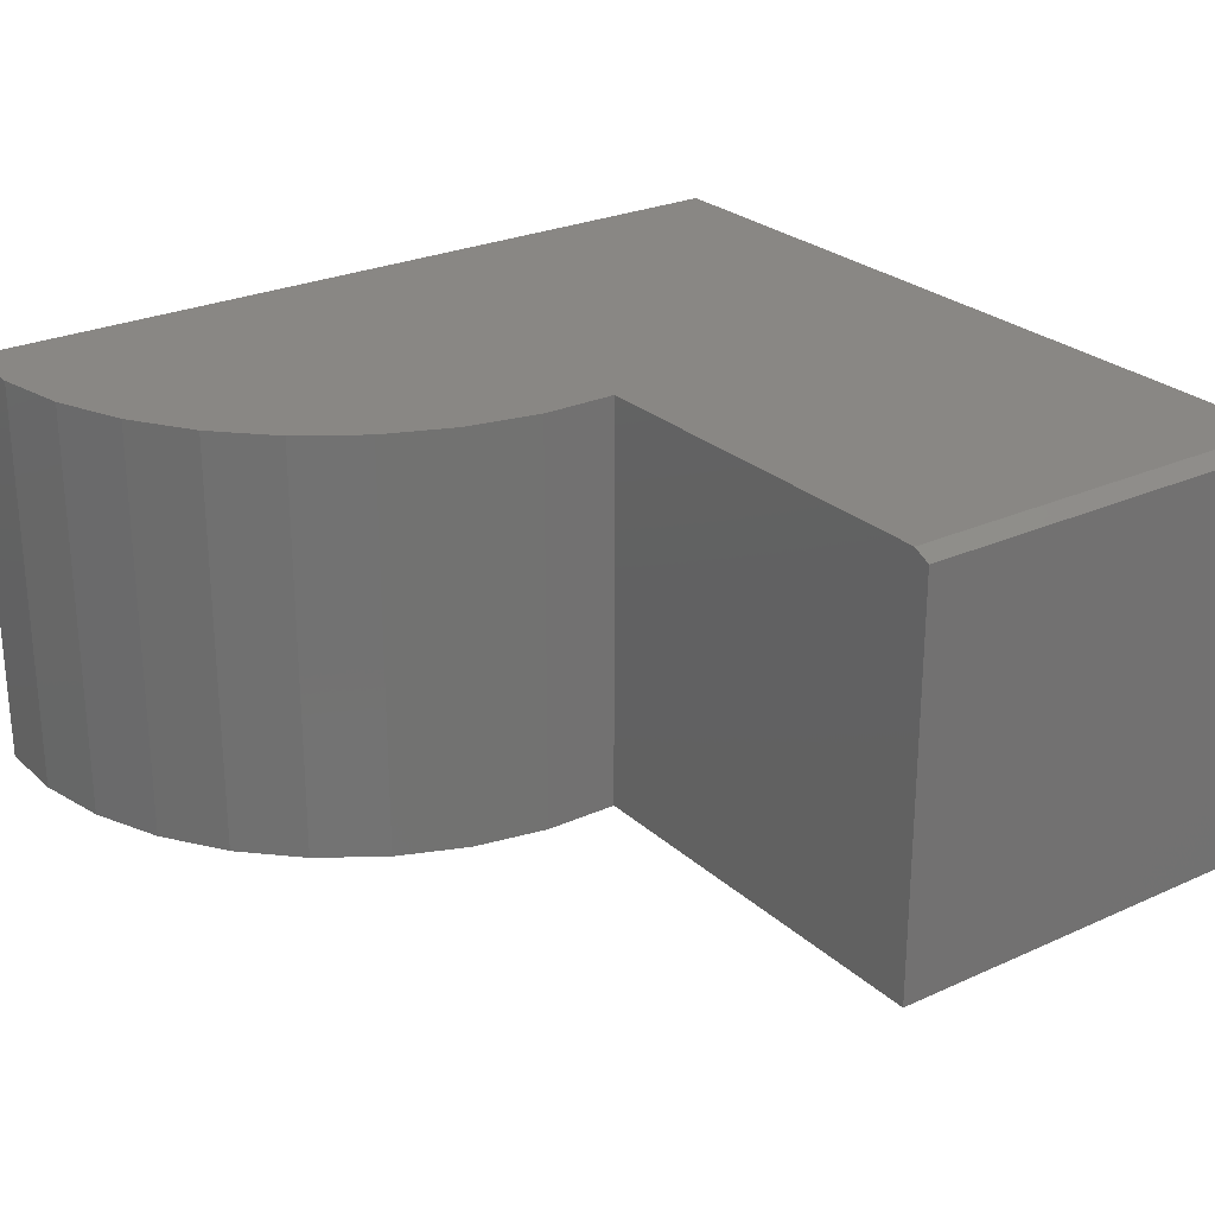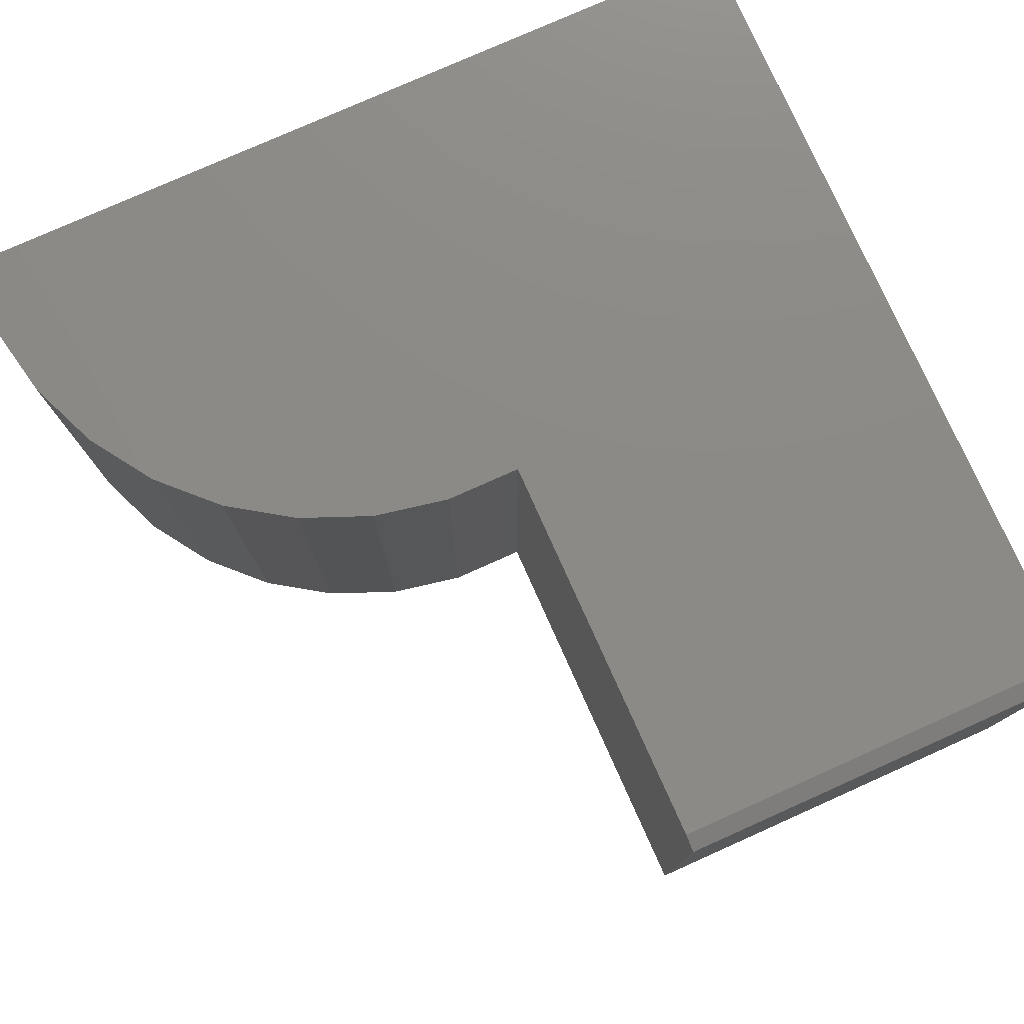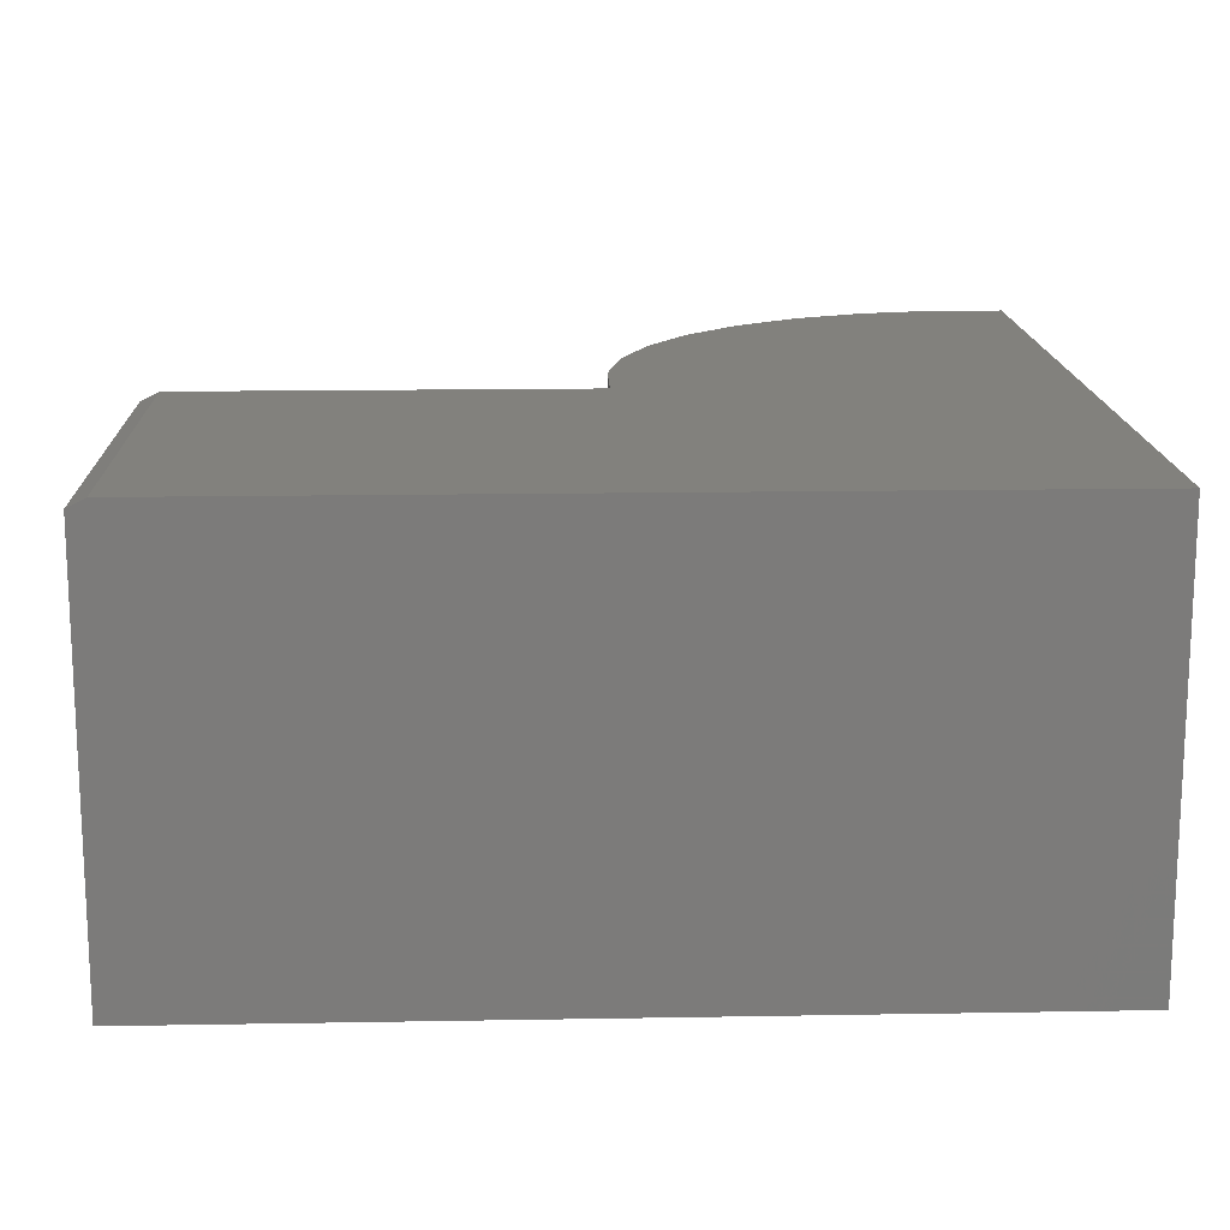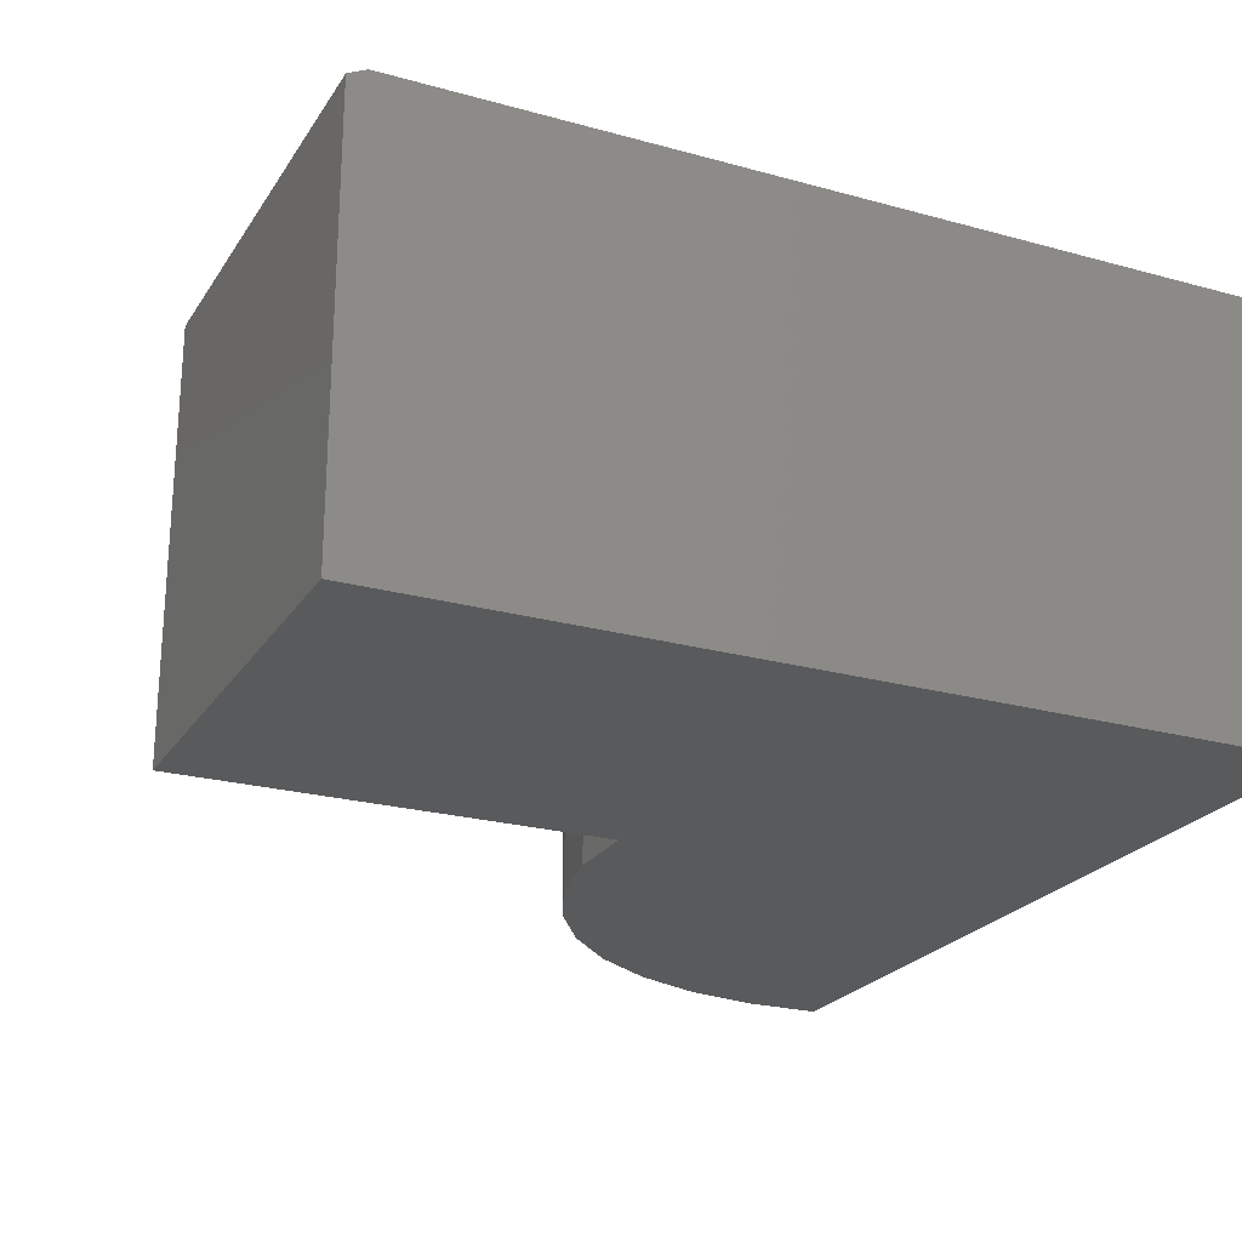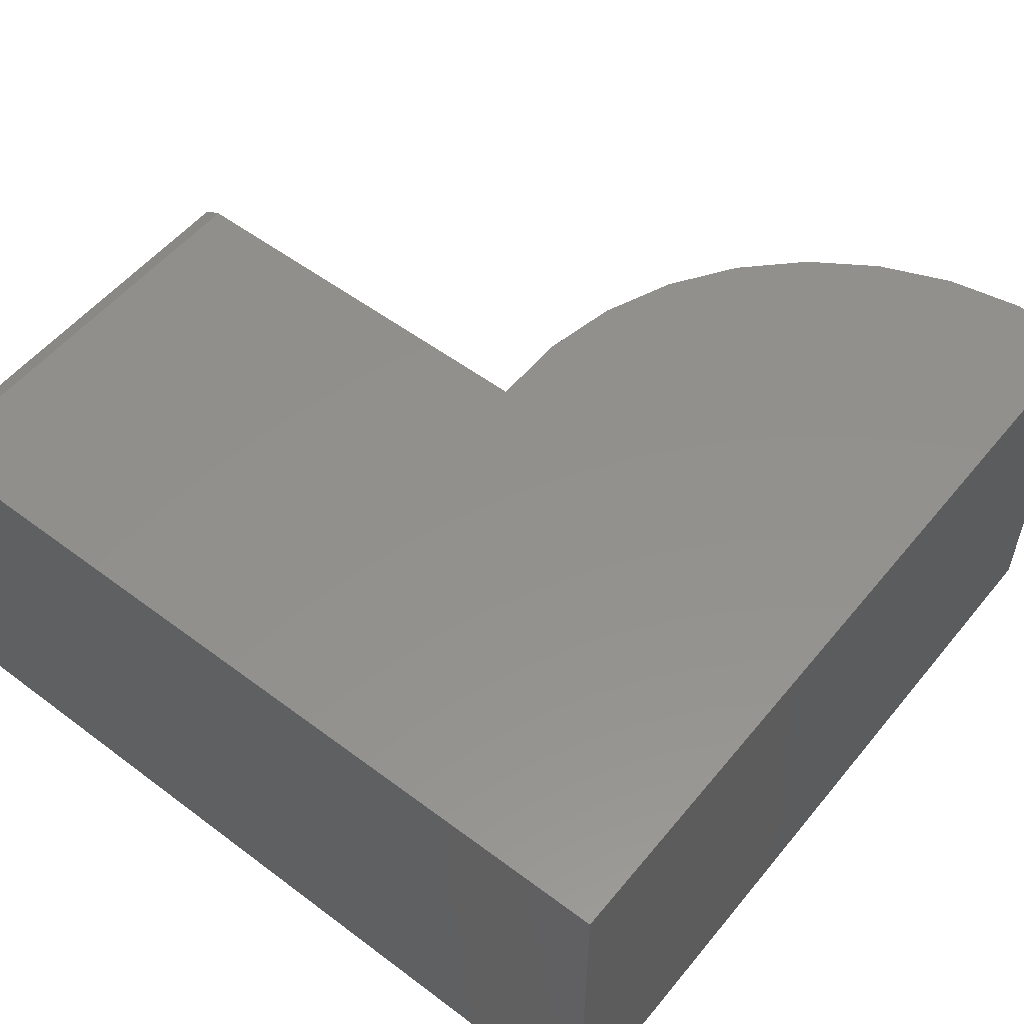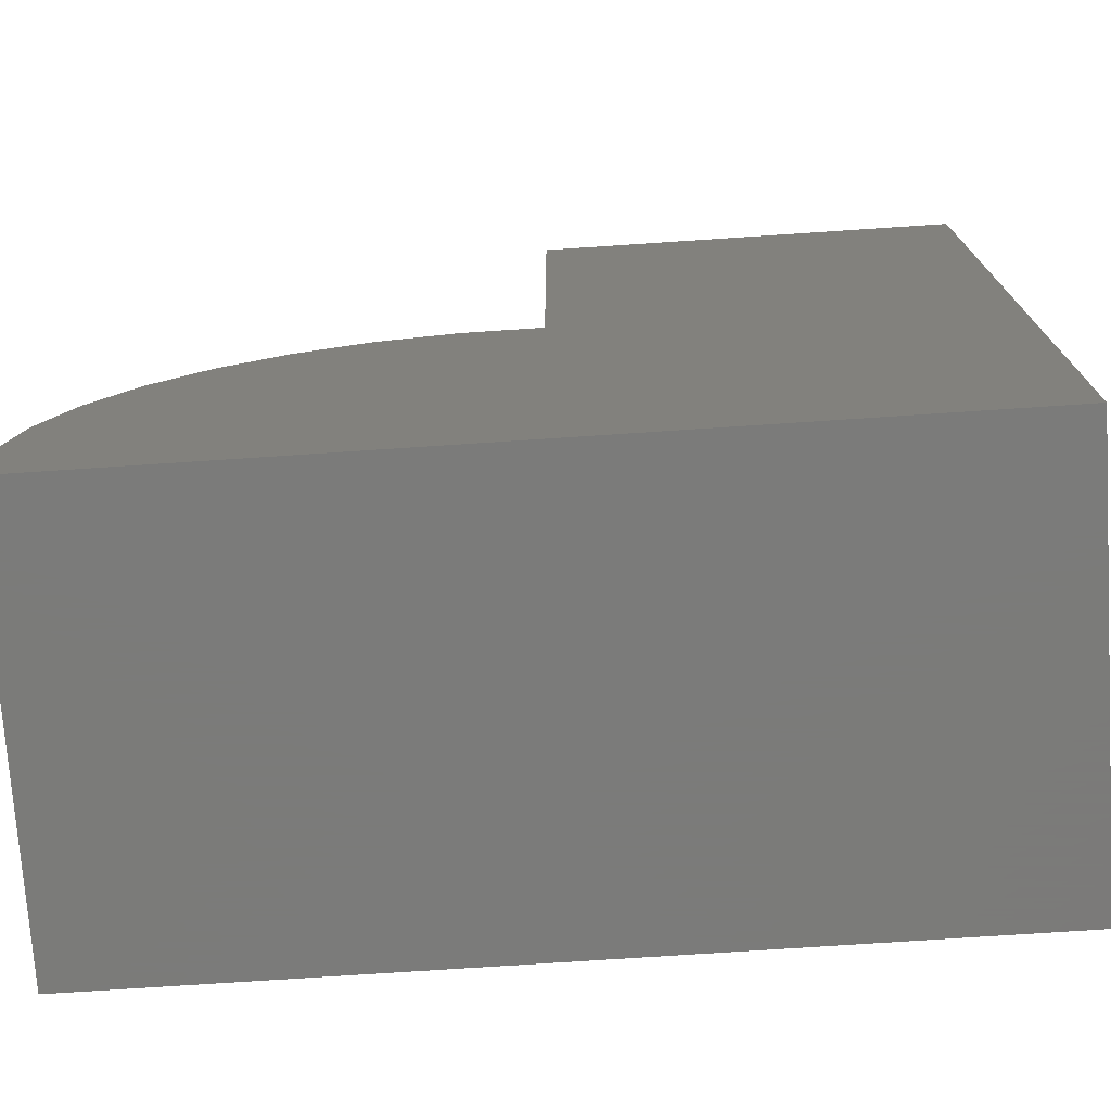
<metadata>
{"format":"stl","ext":"stl","renderer":"f3d","projection":"perspective","resolution":1024,"background":"white","views":[{"elev":25.9,"azim":-35.7,"up":"+Y"},{"elev":77.6,"azim":-24.1,"up":"+Y"},{"elev":15.5,"azim":87.9,"up":"+Y"},{"elev":-23.4,"azim":65.1,"up":"+Y"},{"elev":54.2,"azim":128.5,"up":"+Y"},{"elev":-74.0,"azim":3.8,"up":"+Z"}]}
</metadata>
<code>
# stl→obj: 28 verts, 52 faces
v 0 8.327e-17 -4.592e-17
v -0.75 0 0
v -0.75 -1.054e-17 0.06795
v -0.7367 -9.072e-18 0.1346
v -0.7107 -6.185e-18 0.1974
v -0.673 -1.994e-18 0.2539
v -0.6249 3.341e-18 0.3019
v -0.5684 9.614e-18 0.3397
v -0.5057 1.658e-17 0.3657
v -0.439 2.398e-17 0.3789
v -0.3711 4.207e-17 0.3789
v -0.3711 4.207e-17 0.7344
v 4.497e-17 8.327e-17 0.7344
v -0.3711 -0.375 0.3789
v -0.3711 -0.375 0.75
v -0.3711 -0.007812 0.75
v 4.679e-17 -0.007812 0.75
v 4.592e-17 -0.375 0.75
v 0 -0.375 -4.592e-17
v -0.439 -0.375 0.3789
v -0.5057 -0.375 0.3657
v -0.5684 -0.375 0.3397
v -0.6249 -0.375 0.3019
v -0.673 -0.375 0.2539
v -0.7107 -0.375 0.1974
v -0.7367 -0.375 0.1346
v -0.75 -0.375 0.06795
v -0.75 -0.375 0
f 1 2 3
f 1 3 4
f 1 4 5
f 1 5 6
f 1 6 7
f 1 7 8
f 1 8 9
f 1 9 10
f 1 10 11
f 1 11 12
f 1 12 13
f 14 15 11
f 11 15 16
f 11 16 12
f 17 16 18
f 18 16 15
f 19 1 18
f 18 1 13
f 18 13 17
f 17 13 16
f 16 13 12
f 19 18 15
f 19 15 14
f 19 14 20
f 19 20 21
f 19 21 22
f 19 22 23
f 19 23 24
f 19 24 25
f 19 25 26
f 19 26 27
f 19 27 28
f 2 28 3
f 3 28 27
f 3 27 4
f 4 27 26
f 4 26 5
f 5 26 25
f 5 25 6
f 6 25 24
f 6 24 7
f 7 24 23
f 7 23 8
f 8 23 22
f 8 22 9
f 9 22 21
f 9 21 10
f 10 21 20
f 10 20 11
f 11 20 14
f 28 2 19
f 19 2 1

</code>
